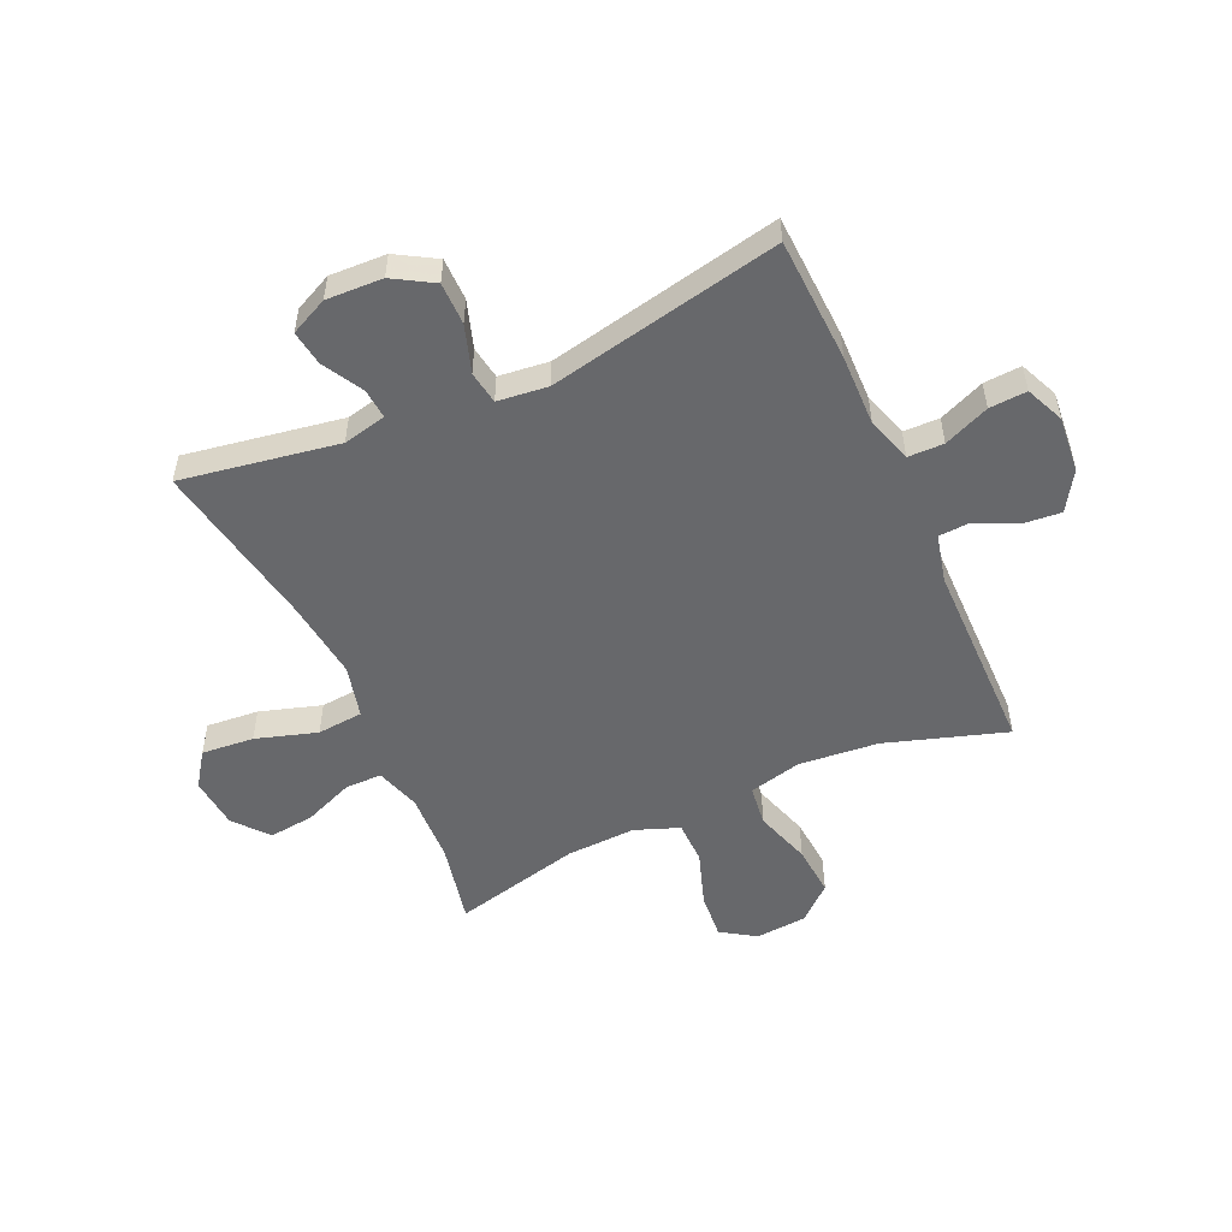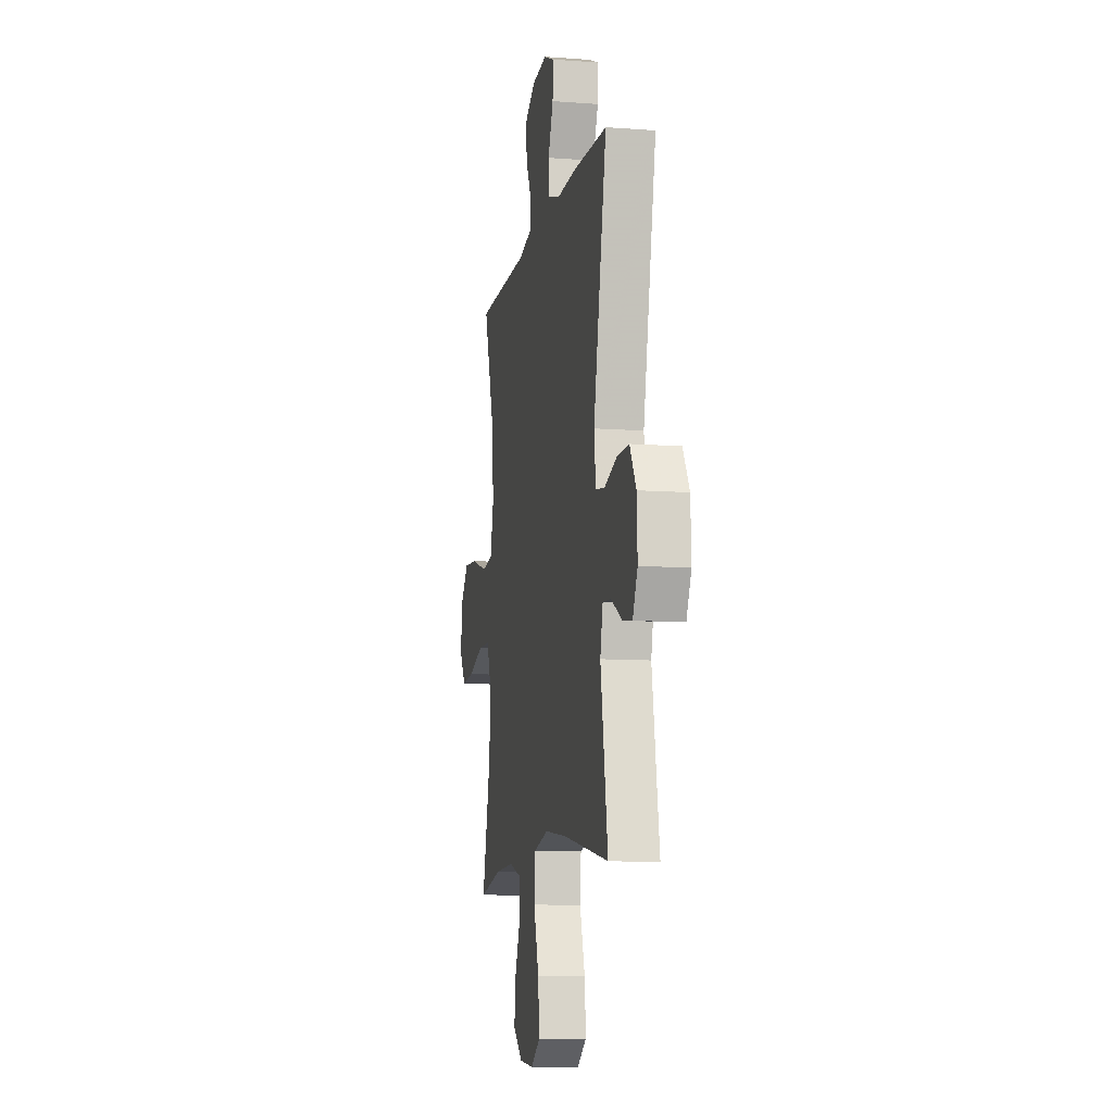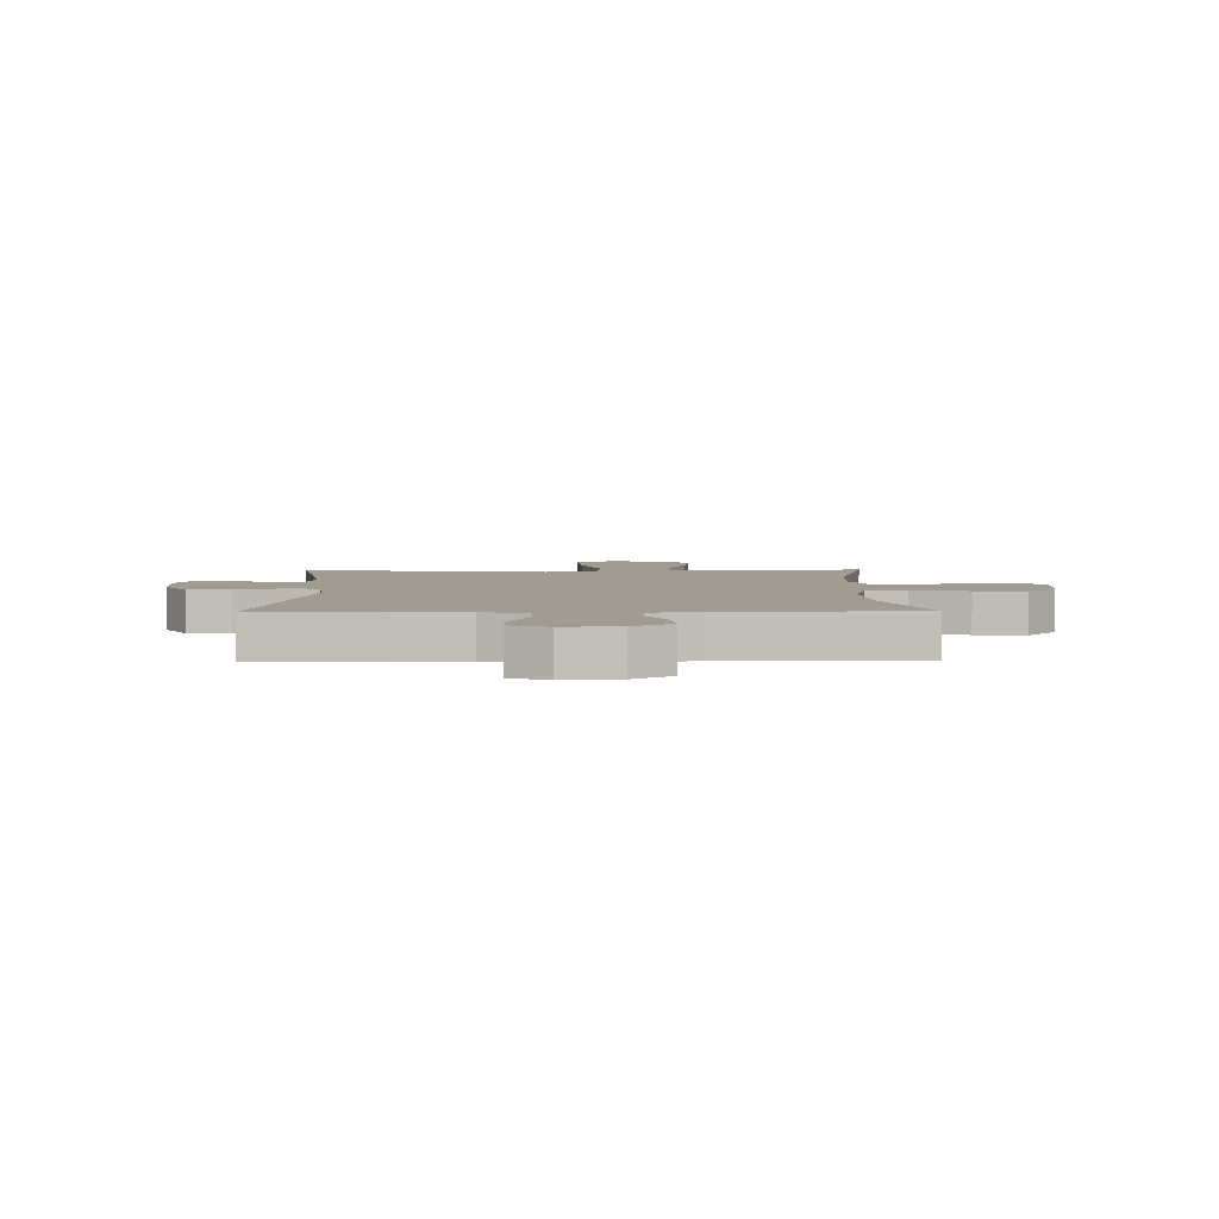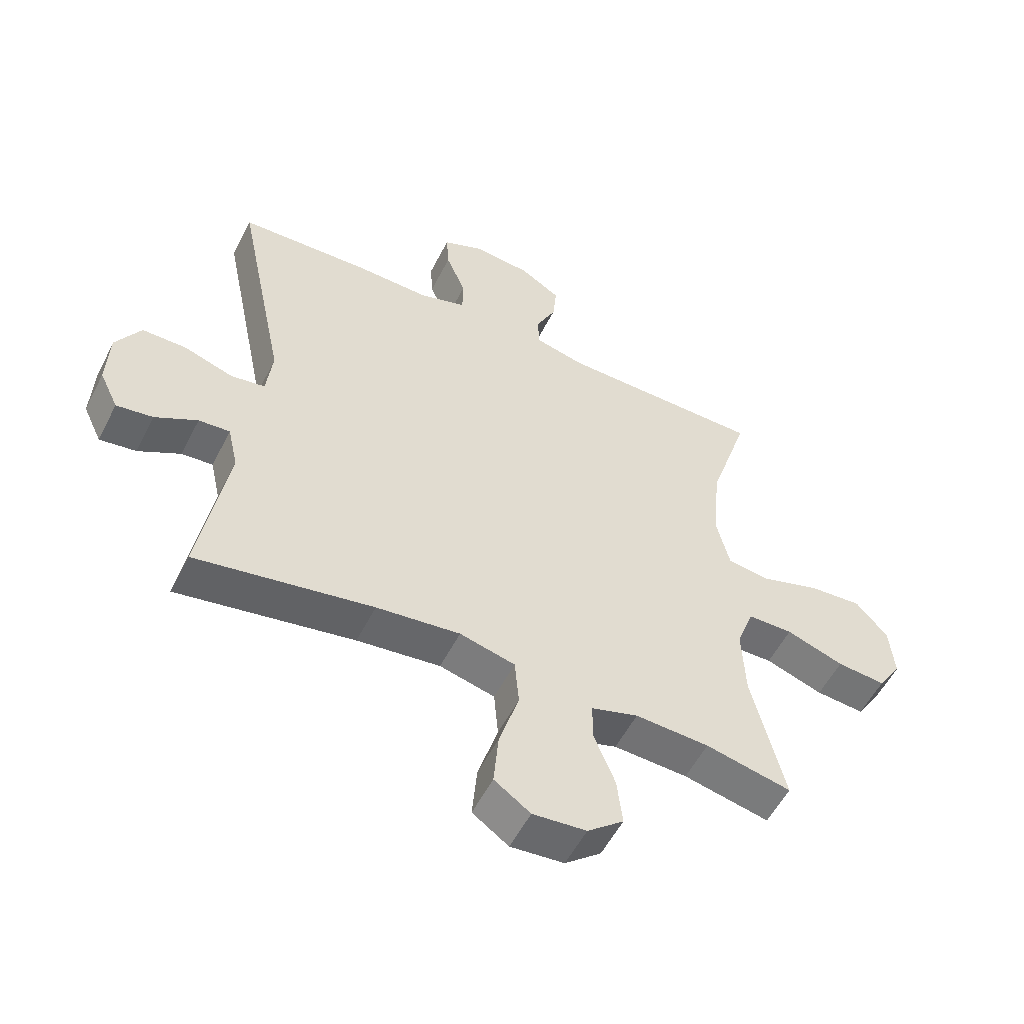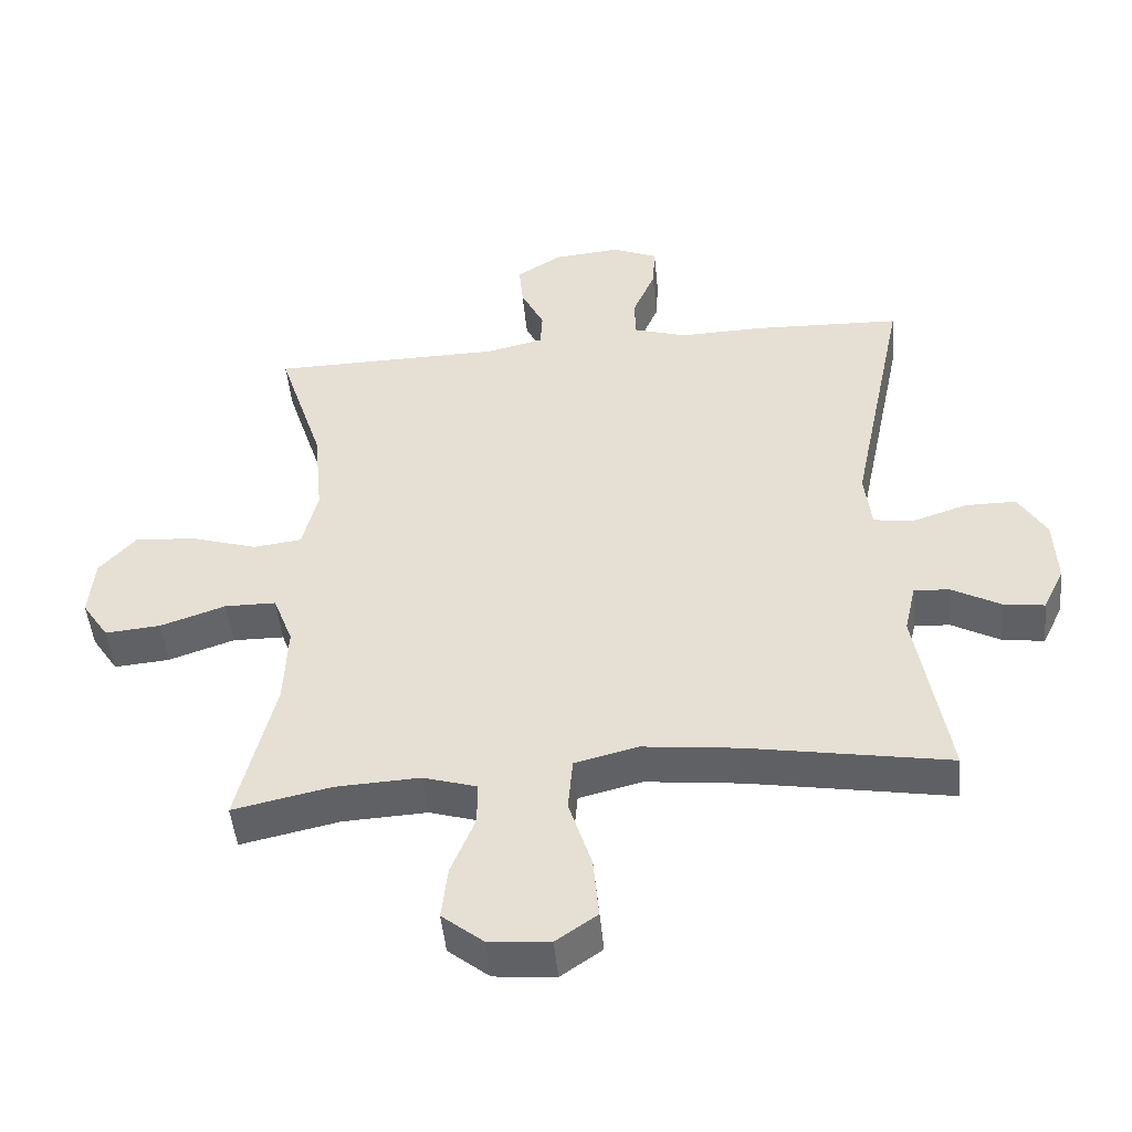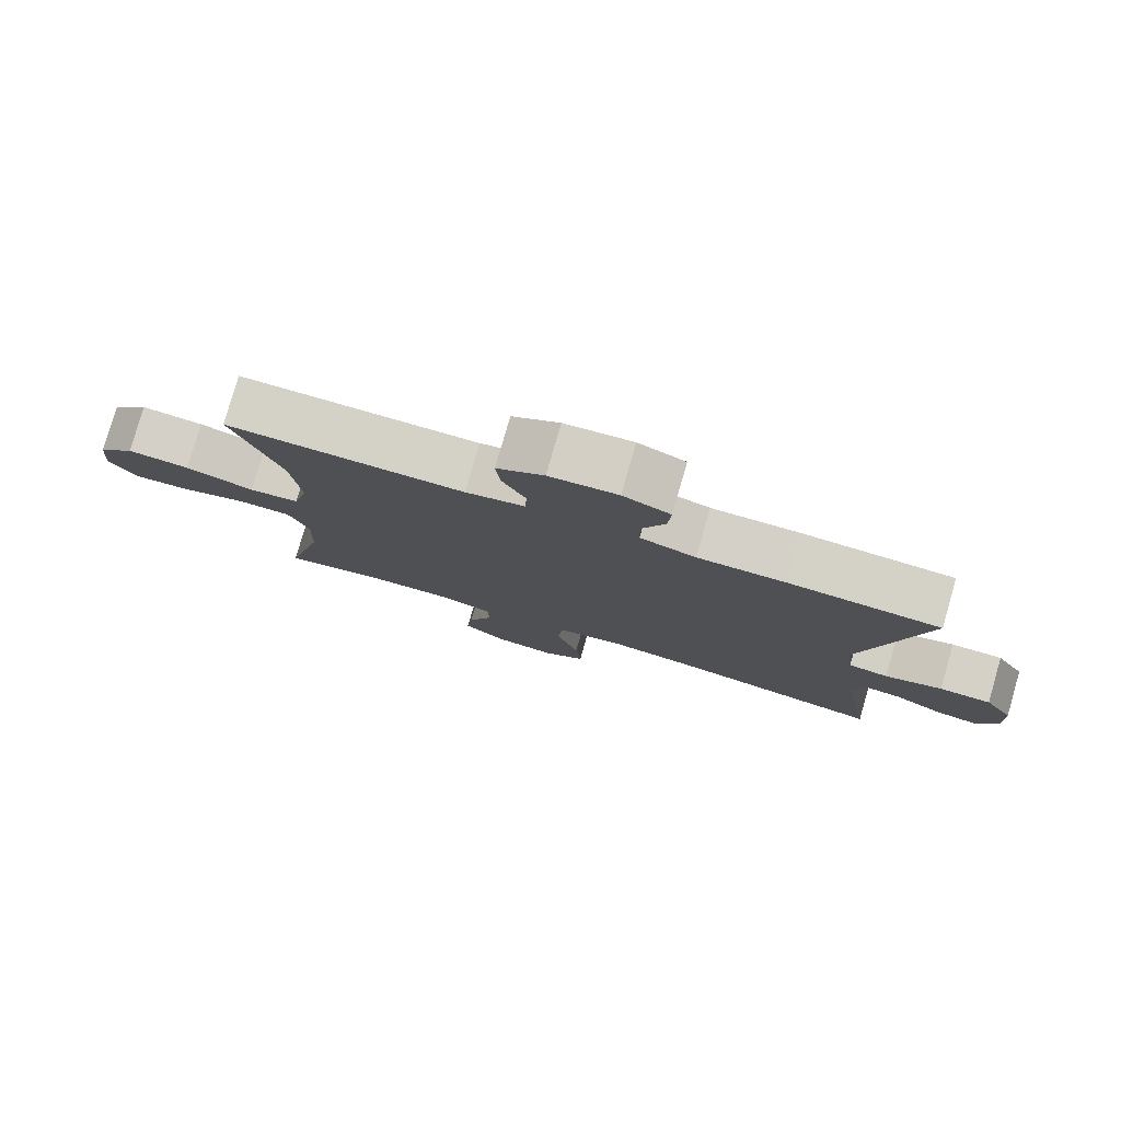
<metadata>
{"format":"obj","ext":"obj","renderer":"f3d","projection":"perspective","resolution":1024,"background":"white","views":[{"elev":-52.4,"azim":-65.6,"up":"+Y"},{"elev":-9.8,"azim":-100.9,"up":"+Z"},{"elev":4.3,"azim":-1.1,"up":"+Y"},{"elev":-54.7,"azim":-26.6,"up":"+Z"},{"elev":-48.6,"azim":-174.4,"up":"+Z"},{"elev":79.7,"azim":-163.9,"up":"+Z"}]}
</metadata>
<code>
v -0.5 0.07 0.5
v -0.284 0.07 0.509
v -0.16 0.07 0.506
v -0.081 0.07 0.531
v -0.08 0.07 0.593
v -0.113 0.07 0.672
v -0.117 0.07 0.737
v -0.05 0.07 0.766
v 0.047 0.07 0.757
v 0.114 0.07 0.715
v 0.108 0.07 0.649
v 0.074 0.07 0.578
v 0.077 0.07 0.524
v 0.161 0.07 0.504
v 0.5 0.07 0.5
v 0.433 0.07 0.292
v 0.42 0.07 0.154
v 0.442 0.07 0.062
v 0.513 0.07 0.053
v 0.611 0.07 0.084
v 0.7 0.07 0.091
v 0.753 0.07 0.031
v 0.761 0.07 -0.058
v 0.722 0.07 -0.118
v 0.641 0.07 -0.111
v 0.545 0.07 -0.078
v 0.47 0.07 -0.079
v 0.441 0.07 -0.156
v 0.446 0.07 -0.276
v 0.5 0.07 -0.5
v 0.357 0.07 -0.469
v 0.234 0.07 -0.463
v 0.156 0.07 -0.487
v 0.156 0.07 -0.551
v 0.191 0.07 -0.638
v 0.2 0.07 -0.717
v 0.14 0.07 -0.766
v 0.051 0.07 -0.774
v -0.009 0.07 -0.732
v -0.001 0.07 -0.641
v 0.032 0.07 -0.535
v 0.025 0.07 -0.455
v -0.067 0.07 -0.432
v -0.206 0.07 -0.448
v -0.5 0.07 -0.5
v -0.454 0.07 -0.228
v -0.471 0.07 -0.153
v -0.523 0.07 -0.157
v -0.593 0.07 -0.196
v -0.654 0.07 -0.205
v -0.685 0.07 -0.14
v -0.681 0.07 -0.042
v -0.64 0.07 0.027
v -0.566 0.07 0.027
v -0.484 0.07 0
v -0.427 0.07 0.009
v -0.417 0.07 0.096
v -0.5 0 0.5
v -0.284 0 0.509
v -0.16 0 0.506
v -0.081 0 0.531
v -0.08 0 0.593
v -0.113 0 0.672
v -0.117 0 0.737
v -0.05 0 0.766
v 0.047 0 0.757
v 0.114 0 0.715
v 0.108 0 0.649
v 0.074 0 0.578
v 0.077 0 0.524
v 0.161 0 0.504
v 0.5 0 0.5
v 0.433 0 0.292
v 0.42 0 0.154
v 0.442 0 0.062
v 0.513 0 0.053
v 0.611 0 0.084
v 0.7 0 0.091
v 0.753 0 0.031
v 0.761 0 -0.058
v 0.722 0 -0.118
v 0.641 0 -0.111
v 0.545 0 -0.078
v 0.47 0 -0.079
v 0.441 0 -0.156
v 0.446 0 -0.276
v 0.5 0 -0.5
v 0.357 0 -0.469
v 0.234 0 -0.463
v 0.156 0 -0.487
v 0.156 0 -0.551
v 0.191 0 -0.638
v 0.2 0 -0.717
v 0.14 0 -0.766
v 0.051 0 -0.774
v -0.009 0 -0.732
v -0.001 0 -0.641
v 0.032 0 -0.535
v 0.025 0 -0.455
v -0.067 0 -0.432
v -0.206 0 -0.448
v -0.5 0 -0.5
v -0.454 0 -0.228
v -0.471 0 -0.153
v -0.523 0 -0.157
v -0.593 0 -0.196
v -0.654 0 -0.205
v -0.685 0 -0.14
v -0.681 0 -0.042
v -0.64 0 0.027
v -0.566 0 0.027
v -0.484 0 0
v -0.427 0 0.009
v -0.417 0 0.096
f 53 54 55
f 52 53 55
f 51 52 55
f 50 51 55
f 49 50 55
f 48 49 55
f 47 48 55 56
f 46 47 56
f 44 45 46
f 46 56 57
f 44 46 57
f 43 44 57
f 39 40 41
f 38 39 41
f 37 38 41
f 36 37 41
f 35 36 41
f 34 35 41
f 33 34 41 42
f 1 2 3
f 57 1 3
f 43 57 3
f 42 43 3
f 33 42 3
f 32 33 3
f 24 25 26
f 23 24 26
f 22 23 26
f 21 22 26
f 20 21 26
f 19 20 26
f 18 19 26 27
f 17 18 27 28
f 14 15 16
f 13 14 16 17
f 10 11 12
f 9 10 12
f 8 9 12
f 7 8 12
f 6 7 12
f 5 6 12
f 4 5 12 13
f 17 28 29
f 13 17 29
f 4 13 29
f 3 4 29
f 32 3 29
f 31 32 29
f 29 30 31
f 112 111 110
f 112 110 109
f 112 109 108
f 112 108 107
f 112 107 106
f 112 106 105
f 113 112 105 104
f 113 104 103
f 103 102 101
f 114 113 103
f 114 103 101
f 114 101 100
f 98 97 96
f 98 96 95
f 98 95 94
f 98 94 93
f 98 93 92
f 98 92 91
f 99 98 91 90
f 60 59 58
f 60 58 114
f 60 114 100
f 60 100 99
f 60 99 90
f 60 90 89
f 83 82 81
f 83 81 80
f 83 80 79
f 83 79 78
f 83 78 77
f 83 77 76
f 84 83 76 75
f 85 84 75 74
f 73 72 71
f 74 73 71 70
f 69 68 67
f 69 67 66
f 69 66 65
f 69 65 64
f 69 64 63
f 69 63 62
f 70 69 62 61
f 86 85 74
f 86 74 70
f 86 70 61
f 86 61 60
f 86 60 89
f 86 89 88
f 88 87 86
f 1 58 59 2
f 2 59 60 3
f 3 60 61 4
f 4 61 62 5
f 5 62 63 6
f 6 63 64 7
f 7 64 65 8
f 8 65 66 9
f 9 66 67 10
f 10 67 68 11
f 11 68 69 12
f 12 69 70 13
f 13 70 71 14
f 14 71 72 15
f 15 72 73 16
f 16 73 74 17
f 17 74 75 18
f 18 75 76 19
f 19 76 77 20
f 20 77 78 21
f 21 78 79 22
f 22 79 80 23
f 23 80 81 24
f 24 81 82 25
f 25 82 83 26
f 26 83 84 27
f 27 84 85 28
f 28 85 86 29
f 29 86 87 30
f 30 87 88 31
f 31 88 89 32
f 32 89 90 33
f 33 90 91 34
f 34 91 92 35
f 35 92 93 36
f 36 93 94 37
f 37 94 95 38
f 38 95 96 39
f 39 96 97 40
f 40 97 98 41
f 41 98 99 42
f 42 99 100 43
f 43 100 101 44
f 44 101 102 45
f 45 102 103 46
f 46 103 104 47
f 47 104 105 48
f 48 105 106 49
f 49 106 107 50
f 50 107 108 51
f 51 108 109 52
f 52 109 110 53
f 53 110 111 54
f 54 111 112 55
f 55 112 113 56
f 56 113 114 57
f 57 114 58 1

</code>
